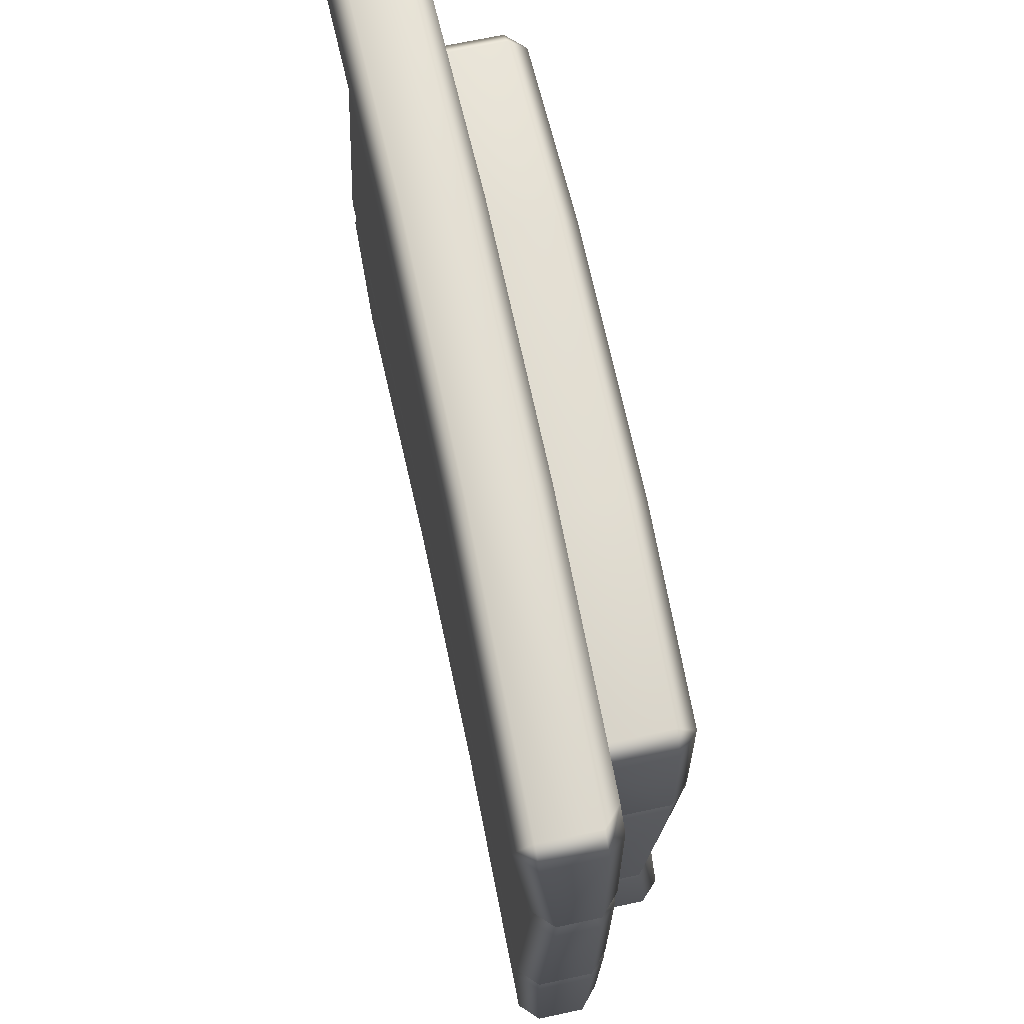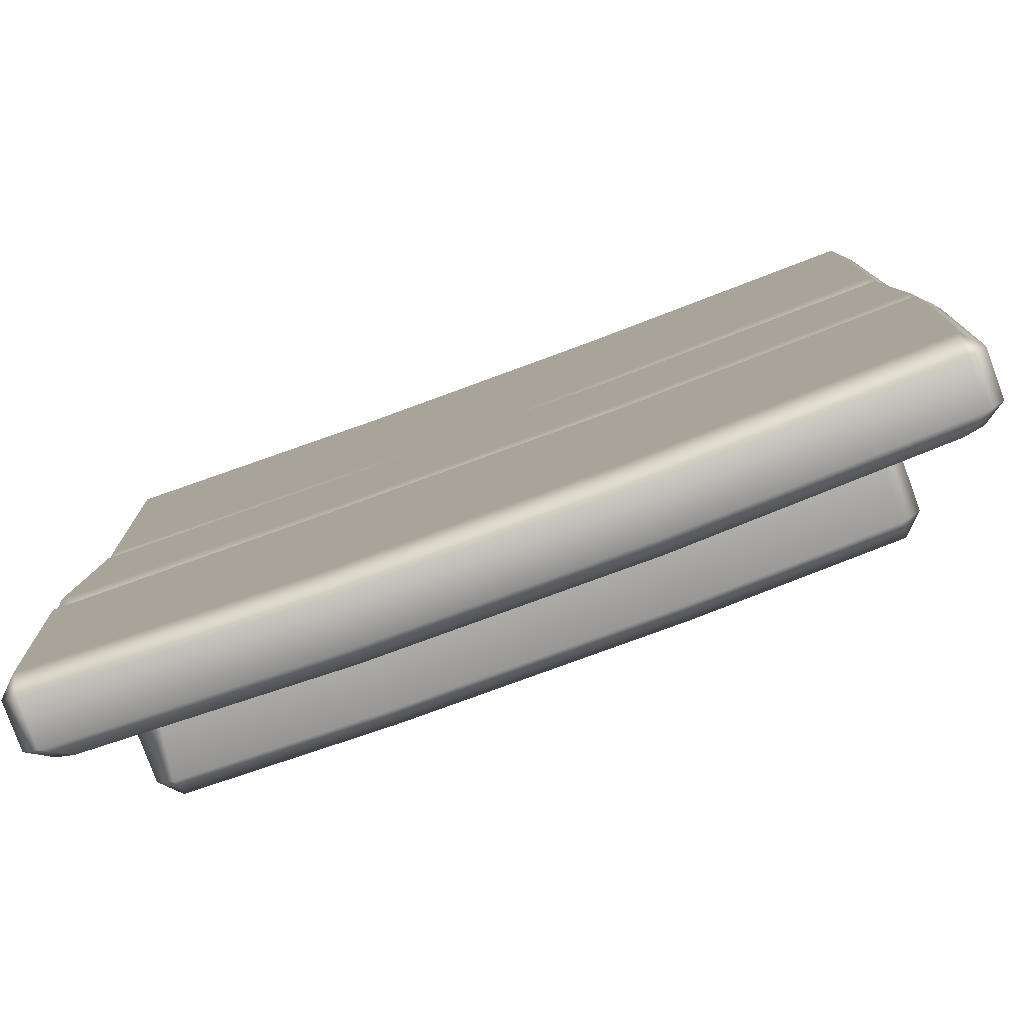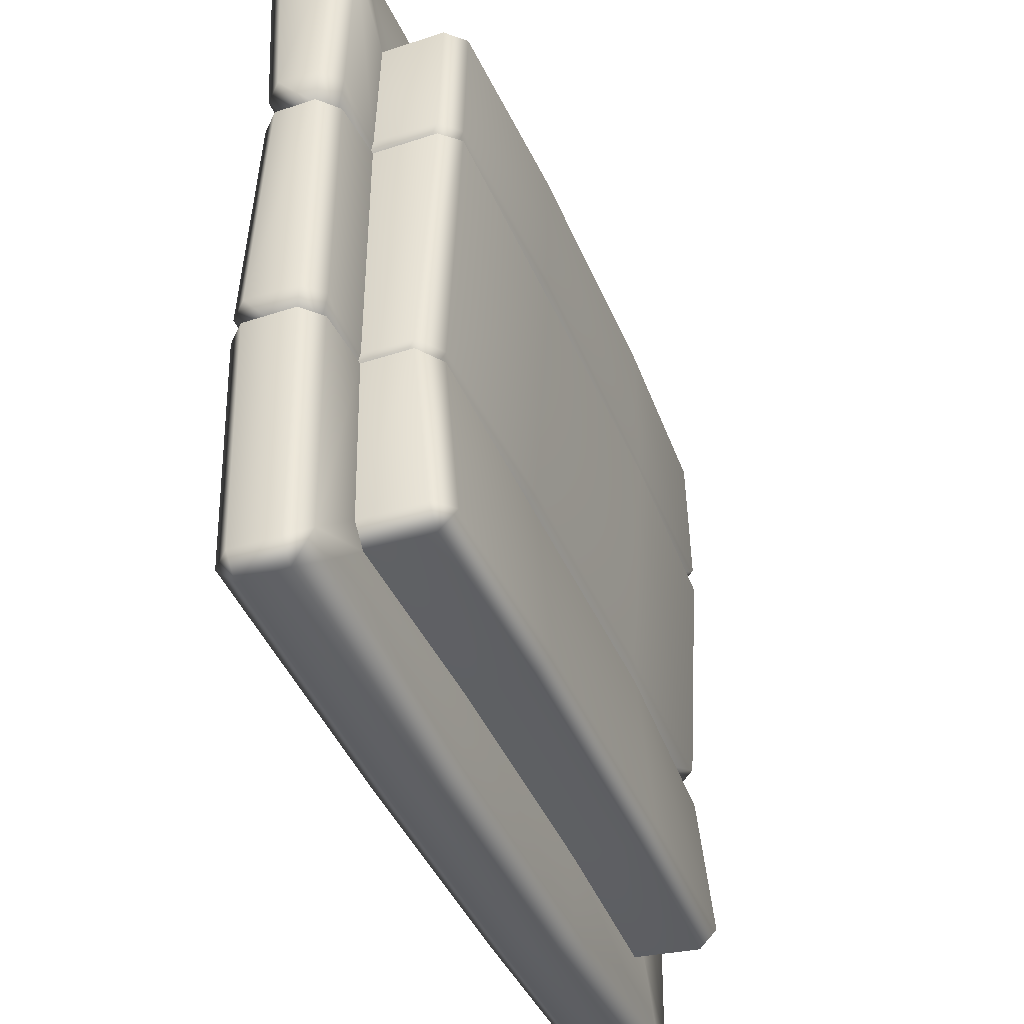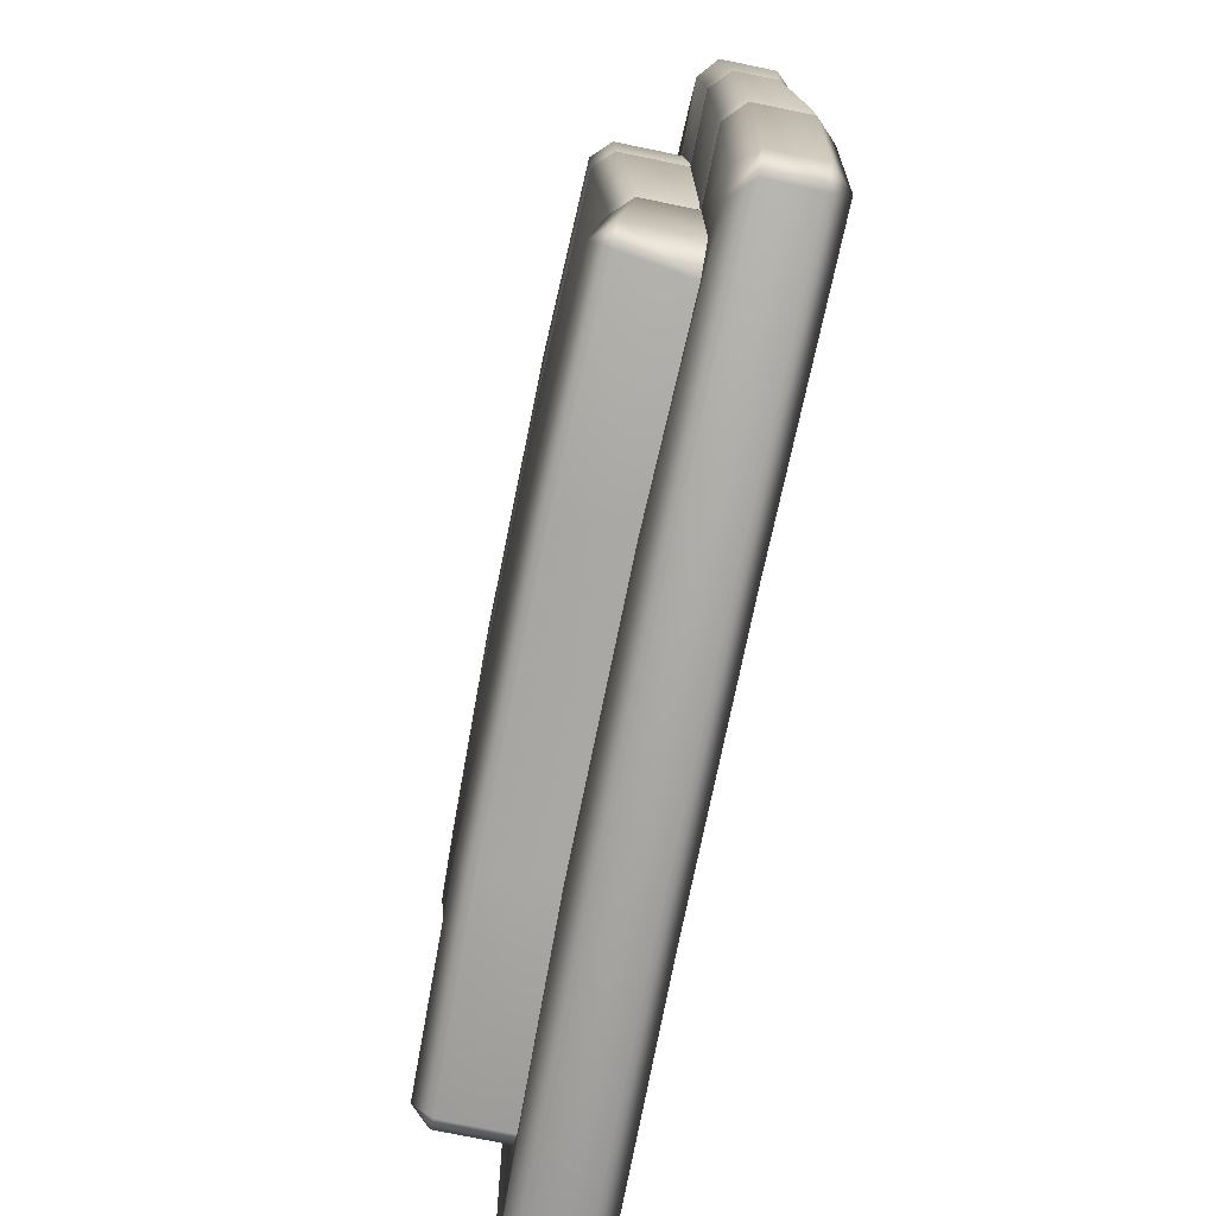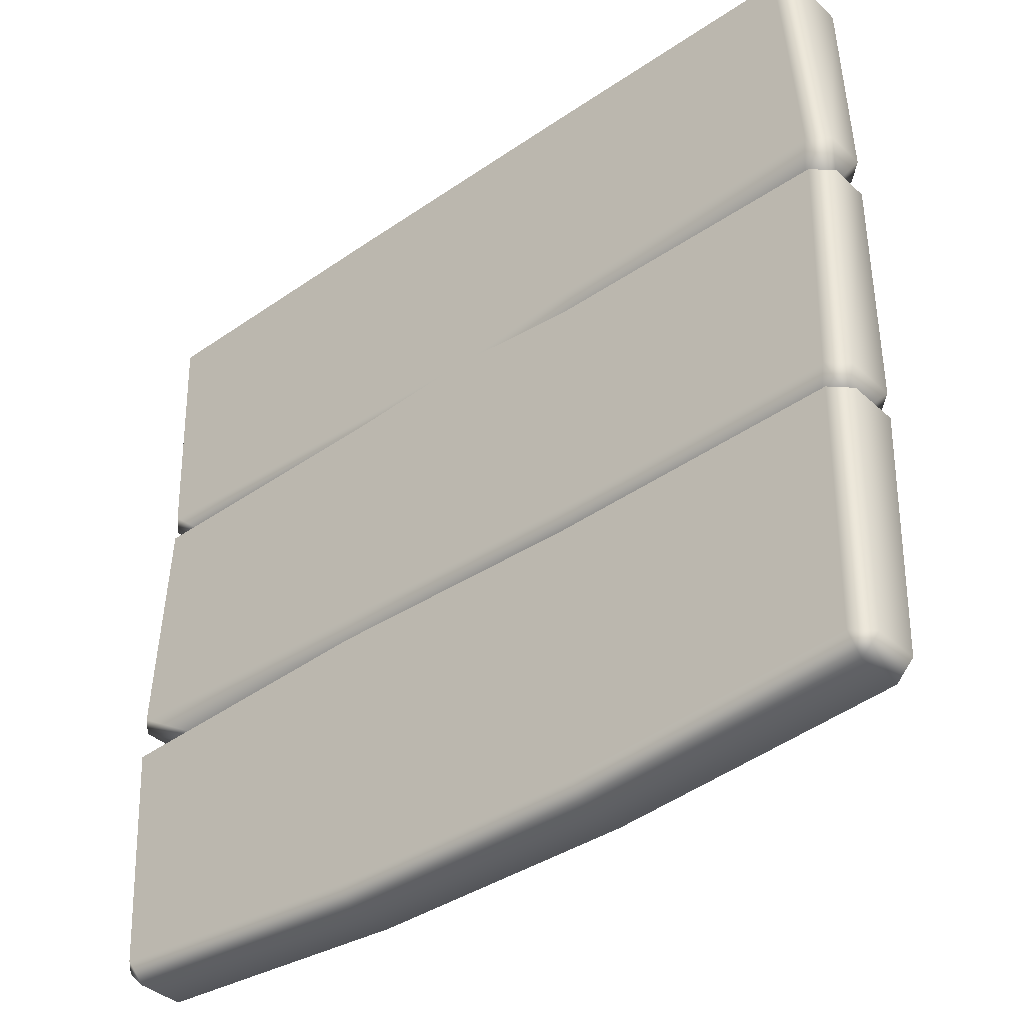
<metadata>
{"format":"obj","ext":"obj","renderer":"f3d","projection":"perspective","resolution":1024,"background":"white","views":[{"elev":69.7,"azim":-102.1,"up":"+Z"},{"elev":-79.4,"azim":-159.9,"up":"+Z"},{"elev":-42.0,"azim":-68.5,"up":"+Z"},{"elev":-74.8,"azim":78.4,"up":"+Z"},{"elev":-38.4,"azim":-139.0,"up":"+Z"}]}
</metadata>
<code>
g m_dlc08_box_lid_01
v -0.7962 0.1672 0.7831
v -0.6668 0.1672 0.6596
v -0.7038 0.1672 0.6227
v -0.8386 0.1672 0.7485
v -0.8769 0.2027 0.7859
v -0.8407 0.2034 0.8214
v -0.84 0.3149 0.8214
v -0.8769 0.3149 0.7845
v -0.84 0.3518 0.7845
v -0.8914 0.2847 0.3593
v -0.8914 0.2028 0.3593
v -0.8545 0.3216 0.3592
v -0.8527 0.2463 0.3153
v -0.8166 0.2731 0.3152
v -0.7181 0.1672 0.3317
v -0.8531 0.1672 0.3592
v -0.8152 0.1969 0.3152
v -0.8527 0.2227 0.3153
v -0.6832 0.1969 0.3149
v -0.2611 0.3116 0.3417
v -0.2611 0.2632 0.3135
v 0.01351 0.3116 0.3114
v -0.2602 0.3418 0.8033
v 0.2837 0.3418 0.8036
v 0.2838 0.3049 0.8405
v 0.8352 0.3149 0.8214
v 0.8352 0.3518 0.7845
v 0.8367 0.2026 0.8214
v 0.8721 0.3149 0.7845
v 0.8721 0.2034 0.7852
v 0.2838 0.1927 0.8405
v 0.7914 0.1672 0.7831
v 0.2837 0.1572 0.8021
v 0.2835 0.1572 0.6785
v 0.662 0.1672 0.6596
v 0.8338 0.1672 0.7485
v 0.699 0.1672 0.6227
v 0.2829 0.3116 0.3201
v 0.8544 0.3216 0.3358
v 0.8913 0.2847 0.3357
v 0.8166 0.274 0.3077
v 0.8527 0.2472 0.3076
v 0.8913 0.2032 0.3357
v 0.853 0.1672 0.3358
v 0.8526 0.2238 0.3076
v 0.8152 0.1978 0.3077
v 0.7182 0.1672 0.3361
v 0.2828 0.2638 0.3091
v 0.6834 0.1977 0.308
v -0.8769 0.2988 -0.7706
v -0.8769 0.2034 -0.7713
v -0.8415 0.2026 -0.8075
v -0.84 0.2988 -0.8075
v -0.84 0.3357 -0.7706
v -0.8386 0.1672 -0.7347
v -0.7962 0.1672 -0.7692
v -0.6668 0.1672 -0.6457
v -0.7038 0.1672 -0.6088
v -0.7182 0.1672 -0.261
v -0.853 0.1672 -0.2767
v -0.8152 0.1977 -0.2486
v -0.6834 0.1976 -0.2488
v -0.8913 0.3076 -0.2766
v -0.8544 0.3445 -0.2767
v -0.8913 0.2032 -0.2766
v -0.8165 0.2968 -0.2486
v -0.8527 0.27 -0.2485
v -0.8526 0.2237 -0.2485
v -0.2629 0.1572 -0.6456
v -0.2632 0.1572 -0.8021
v 0.2809 0.1572 -0.802
v 0.2811 0.1572 -0.6459
v 0.7914 0.1672 -0.7692
v 0.8359 0.2034 -0.8075
v 0.2808 0.1932 -0.8403
v 0.8352 0.2988 -0.8075
v 0.8721 0.2027 -0.7721
v 0.8721 0.2988 -0.7706
v 0.2808 0.2888 -0.8403
v 0.8352 0.3357 -0.7706
v 0.2809 0.3257 -0.8033
v 0.662 0.1672 -0.6457
v 0.7182 0.1672 -0.6088
v 0.8338 0.1672 -0.7347
v 0.7181 0.1672 -0.3013
v 0.8531 0.1672 -0.3017
v 0.8914 0.2029 -0.3019
v 0.8914 0.3076 -0.3019
v 0.8545 0.3445 -0.3017
v 0.2818 0.3345 -0.2678
v 0.6228 0.197 -0.2556
v 0.7618 0.197 -0.256
v 0.7993 0.2228 -0.2562
v 0.7993 0.2693 -0.2562
v 0.7631 0.2961 -0.2561
v 0.2818 0.2862 -0.2396
v -0.2632 0.3257 -0.8036
v -0.2632 0.2888 -0.8405
v -0.2632 0.1928 -0.8405
v -0.2622 0.3345 -0.2784
v -0.2622 0.2939 -0.2502
v -0.7038 0.1672 -0.6088
v -0.7038 0.03692 -0.6088
v -0.6668 0.03692 -0.6457
v -0.6668 0.1672 -0.6457
v -0.6668 3.815e-08 -0.6088
v -0.7182 0.06646 -0.261
v -0.7182 0.1672 -0.261
v -0.6669 0.02954 -0.261
v -0.6834 0.1976 -0.2488
v -0.6833 0.1055 -0.2488
v -0.6328 0.07871 -0.2489
v -0.2622 0.01949 -0.2784
v -0.2622 0.06853 -0.2502
v 0.2818 0.01949 -0.2678
v 0.2818 0.06815 -0.2396
v 0.6812 0.02954 -0.3011
v 0.6813 3.815e-08 -0.6088
v 0.2812 -0.01005 -0.6089
v 0.6813 0.03692 -0.6457
v 0.2811 0.02688 -0.6459
v 0.662 0.1672 -0.6457
v 0.7182 0.03692 -0.6088
v 0.7182 0.1672 -0.6088
v 0.2811 0.1572 -0.6459
v 0.7181 0.06646 -0.3012
v 0.7181 0.1672 -0.3013
v 0.5675 0.07808 -0.2556
v 0.6036 0.1048 -0.2556
v 0.6228 0.197 -0.2556
v -0.2629 -0.01005 -0.6087
v -0.2629 0.02688 -0.6456
v -0.2629 0.1572 -0.6456
v 0.699 0.1672 0.6227
v 0.699 0.03692 0.6227
v 0.662 0.03692 0.6596
v 0.662 0.1672 0.6596
v 0.2835 0.02688 0.6785
v 0.662 3.815e-08 0.6227
v 0.2834 -0.01005 0.6416
v 0.2835 0.1572 0.6785
v 0.7182 0.03692 0.3361
v 0.7182 0.1672 0.3361
v 0.6813 3.815e-08 0.3362
v 0.6833 0.07602 0.308
v 0.6472 0.04926 0.3081
v 0.2829 -0.01005 0.3201
v 0.6834 0.1977 0.308
v 0.2828 0.03907 0.3091
v -0.2605 0.1572 0.6787
v -0.2605 0.02688 0.6787
v -0.2605 -0.01005 0.6418
v -0.2611 -0.01005 0.3417
v -0.2611 0.03857 0.3135
v -0.6668 0.1672 0.6596
v -0.6668 0.03692 0.6596
v -0.7038 0.03692 0.6227
v -0.7038 0.1672 0.6227
v -0.6668 3.815e-08 0.6227
v -0.7181 0.03692 0.3317
v -0.6812 3.815e-08 0.3285
v -0.6328 0.04844 0.3148
v -0.6833 0.07518 0.3149
v -0.7181 0.1672 0.3317
v -0.6832 0.1969 0.3149
v -0.8914 0.2847 0.2716
v -0.8544 0.3216 0.2715
v -0.8166 0.2731 0.3152
v -0.8527 0.2463 0.3153
v -0.8544 0.3445 -0.2203
v -0.8913 0.3076 -0.2202
v -0.8914 0.2029 0.2716
v -0.8913 0.2031 -0.2202
v -0.8531 0.1672 0.2715
v -0.853 0.1672 -0.2203
v -0.7181 0.1672 0.298
v -0.7182 0.1672 -0.2366
v -0.6834 0.1976 -0.2488
v -0.8152 0.1977 -0.2486
v -0.8527 0.2227 0.3153
v -0.8152 0.1969 0.3152
v -0.6832 0.1969 0.3149
v -0.8527 0.27 -0.2485
v -0.8165 0.2968 -0.2486
v -0.8526 0.2237 -0.2485
v -0.2621 0.3345 -0.222
v -0.2622 0.2939 -0.2502
v 0.2819 0.3345 -0.2114
v 0.2818 0.2862 -0.2396
v 0.8544 0.3445 -0.2106
v 0.8544 0.3216 0.2794
v 0.8914 0.3076 -0.2108
v 0.8913 0.2847 0.2793
v 0.8527 0.2472 0.3076
v 0.8166 0.274 0.3077
v 0.2828 0.3116 0.2981
v 0.8914 0.2029 -0.2108
v 0.8913 0.2032 0.2793
v 0.8531 0.1672 -0.2106
v 0.853 0.1672 0.2794
v 0.8152 0.1978 0.3077
v 0.8526 0.2238 0.3076
v 0.7181 0.1672 -0.2102
v 0.7182 0.1672 0.2797
v 0.2828 0.2638 0.3091
v 0.6834 0.1977 0.308
v 0.7618 0.197 -0.256
v 0.6228 0.197 -0.2556
v 0.7993 0.2228 -0.2562
v 0.7993 0.2693 -0.2562
v 0.7631 0.2961 -0.2561
v 0.01351 0.3116 0.3114
v -0.2612 0.3116 0.2853
v -0.2611 0.2632 0.3135
v 0.7182 0.03692 0.2797
v 0.6813 3.815e-08 0.2798
v 0.6472 0.04926 0.3081
v 0.6833 0.07602 0.308
v 0.6812 0.02954 -0.21
v 0.7181 0.06646 -0.2101
v 0.2828 -0.01005 0.2981
v 0.2819 0.01949 -0.2114
v 0.7182 0.1672 0.2797
v 0.7181 0.1672 -0.2102
v 0.6834 0.1977 0.308
v 0.2828 0.03907 0.3091
v 0.5675 0.07808 -0.2556
v 0.2818 0.06815 -0.2396
v 0.6036 0.1048 -0.2556
v 0.6228 0.197 -0.2556
v -0.2611 0.03857 0.3135
v -0.2612 -0.01005 0.2853
v -0.2621 0.01949 -0.222
v -0.2622 0.06853 -0.2502
v -0.6328 0.04844 0.3148
v -0.6812 3.815e-08 0.3013
v -0.6833 0.07518 0.3149
v -0.7181 0.03692 0.298
v -0.7182 0.06646 -0.2366
v -0.6669 0.02954 -0.2366
v -0.7182 0.1672 -0.2366
v -0.7181 0.1672 0.298
v -0.6832 0.1969 0.3149
v -0.6833 0.1055 -0.2488
v -0.6834 0.1976 -0.2488
v -0.6328 0.07871 -0.2489
v -0.2605 0.1572 0.6787
v -0.2602 0.1572 0.802
v -0.2602 0.1932 0.8403
v -0.2602 0.3049 0.8403
g m_dlc08_box_lid_01_0
f 3 2 1
f 4 3 1
f 5 4 1
f 6 5 1
f 6 7 5
f 7 8 5
f 7 9 8
f 5 8 10
f 11 5 10
f 5 11 4
f 12 10 8
f 9 12 8
f 10 12 13
f 12 14 13
f 15 3 4
f 16 15 4
f 11 16 4
f 17 16 11
f 18 17 11
f 10 13 18
f 11 10 18
f 16 17 19
f 15 16 19
f 12 20 14
f 20 12 9
f 20 21 14
f 20 22 21
f 23 20 9
f 22 20 23
f 22 23 24
f 24 23 25
f 25 26 24
f 26 27 24
f 28 26 25
f 29 26 28
f 26 29 27
f 30 29 28
f 31 28 25
f 32 28 31
f 33 32 31
f 33 34 32
f 34 35 32
f 32 35 36
f 28 32 36
f 30 28 36
f 35 37 36
f 24 27 38
f 27 39 38
f 40 39 27
f 29 40 27
f 40 29 30
f 39 40 41
f 40 42 41
f 43 40 30
f 40 43 42
f 44 43 30
f 36 44 30
f 43 44 45
f 43 45 42
f 44 46 45
f 36 37 47
f 44 36 47
f 44 47 46
f 39 41 48
f 38 39 48
f 47 49 46
f 38 48 22
f 38 22 24
f 52 51 50
f 53 52 50
f 54 53 50
f 51 52 55
f 52 56 55
f 56 57 55
f 57 58 55
f 55 58 59
f 60 55 59
f 51 55 60
f 60 59 61
f 59 62 61
f 54 50 63
f 63 50 51
f 64 54 63
f 65 63 51
f 65 51 60
f 64 63 66
f 63 67 66
f 63 65 67
f 65 68 67
f 68 65 60
f 61 68 60
f 69 57 56
f 70 69 56
f 69 70 71
f 72 69 71
f 71 73 72
f 74 73 71
f 75 74 71
f 71 70 75
f 76 74 75
f 77 74 76
f 74 77 73
f 78 77 76
f 79 76 75
f 80 76 79
f 80 78 76
f 81 80 79
f 73 82 72
f 83 82 73
f 84 83 73
f 77 84 73
f 85 83 84
f 86 85 84
f 84 77 87
f 86 84 87
f 77 78 88
f 87 77 88
f 78 80 89
f 88 78 89
f 89 80 81
f 90 89 81
f 85 86 91
f 86 92 91
f 86 87 92
f 87 93 92
f 87 88 93
f 88 94 93
f 88 89 94
f 89 95 94
f 89 90 95
f 90 96 95
f 81 97 90
f 98 97 81
f 79 98 81
f 99 98 79
f 75 99 79
f 70 99 75
f 97 100 90
f 90 100 96
f 100 101 96
f 99 70 56
f 52 99 56
f 99 52 53
f 98 99 53
f 97 98 53
f 54 97 53
f 97 54 64
f 100 97 64
f 100 64 101
f 64 66 101
f 104 103 102
f 105 104 102
f 104 106 103
f 102 103 107
f 108 102 107
f 109 107 103
f 106 109 103
f 108 107 110
f 107 111 110
f 107 109 111
f 109 112 111
f 109 113 112
f 113 109 106
f 113 114 112
f 114 113 115
f 116 114 115
f 115 117 116
f 118 117 115
f 119 118 115
f 115 113 119
f 120 118 119
f 121 120 119
f 122 120 121
f 123 120 122
f 120 123 118
f 124 123 122
f 125 122 121
f 126 117 118
f 123 126 118
f 126 123 124
f 127 126 124
f 117 128 116
f 117 126 128
f 126 129 128
f 126 127 129
f 127 130 129
f 119 131 121
f 113 131 119
f 131 132 121
f 121 132 125
f 132 133 125
f 131 113 106
f 132 131 106
f 104 132 106
f 132 104 105
f 133 132 105
f 136 135 134
f 137 136 134
f 138 136 137
f 136 138 139
f 135 136 139
f 138 140 139
f 141 138 137
f 134 135 142
f 143 134 142
f 135 139 144
f 142 135 144
f 144 139 140
f 142 144 145
f 144 146 145
f 147 144 140
f 144 147 146
f 142 145 148
f 143 142 148
f 147 149 146
f 141 150 138
f 150 151 138
f 138 151 140
f 151 152 140
f 140 152 147
f 152 153 147
f 147 153 149
f 153 154 149
f 150 155 151
f 155 156 151
f 151 156 152
f 157 156 155
f 158 157 155
f 156 157 159
f 156 159 152
f 159 157 160
f 160 157 158
f 161 159 160
f 152 159 161
f 153 152 161
f 153 161 154
f 161 160 162
f 161 162 154
f 160 163 162
f 164 160 158
f 160 164 163
f 164 165 163
f 168 167 166
f 169 168 166
f 167 170 166
f 170 171 166
f 172 166 171
f 169 166 172
f 173 172 171
f 172 173 174
f 173 175 174
f 174 175 176
f 175 177 176
f 178 177 175
f 179 178 175
f 175 173 179
f 172 174 180
f 180 169 172
f 174 181 180
f 181 174 176
f 182 181 176
f 183 171 170
f 184 183 170
f 185 173 171
f 183 185 171
f 173 185 179
f 184 170 186
f 187 184 186
f 187 186 188
f 189 187 188
f 189 188 190
f 191 190 188
f 192 190 191
f 193 192 191
f 194 193 191
f 195 194 191
f 196 191 188
f 195 191 196
f 197 192 193
f 198 197 193
f 199 197 198
f 200 199 198
f 201 200 198
f 202 201 198
f 202 198 193
f 194 202 193
f 199 200 203
f 200 204 203
f 205 195 196
f 206 204 200
f 201 206 200
f 207 199 203
f 208 207 203
f 209 197 199
f 207 209 199
f 209 210 197
f 210 192 197
f 210 211 192
f 211 190 192
f 211 189 190
f 205 196 212
f 196 188 212
f 188 186 212
f 186 213 212
f 214 212 213
f 213 186 167
f 214 213 167
f 186 170 167
f 168 214 167
f 217 216 215
f 218 217 215
f 215 216 219
f 220 215 219
f 219 216 221
f 222 219 221
f 223 215 220
f 218 215 223
f 224 223 220
f 225 218 223
f 226 221 216
f 217 226 216
f 227 219 222
f 228 227 222
f 229 220 219
f 227 229 219
f 230 224 220
f 229 230 220
f 226 231 221
f 231 232 221
f 221 232 222
f 232 233 222
f 222 233 228
f 233 234 228
f 231 235 232
f 235 236 232
f 235 237 236
f 237 238 236
f 236 238 239
f 240 236 239
f 232 236 240
f 233 232 240
f 234 233 240
f 241 239 238
f 242 241 238
f 243 242 238
f 237 243 238
f 244 239 241
f 245 244 241
f 246 240 239
f 244 246 239
f 246 234 240
f 248 247 34
f 33 248 34
f 249 248 33
f 31 249 33
f 250 249 31
f 25 250 31
f 23 250 25
f 248 1 247
f 1 2 247
f 250 23 9
f 7 250 9
f 250 7 6
f 249 250 6
f 248 249 6
f 1 248 6

</code>
